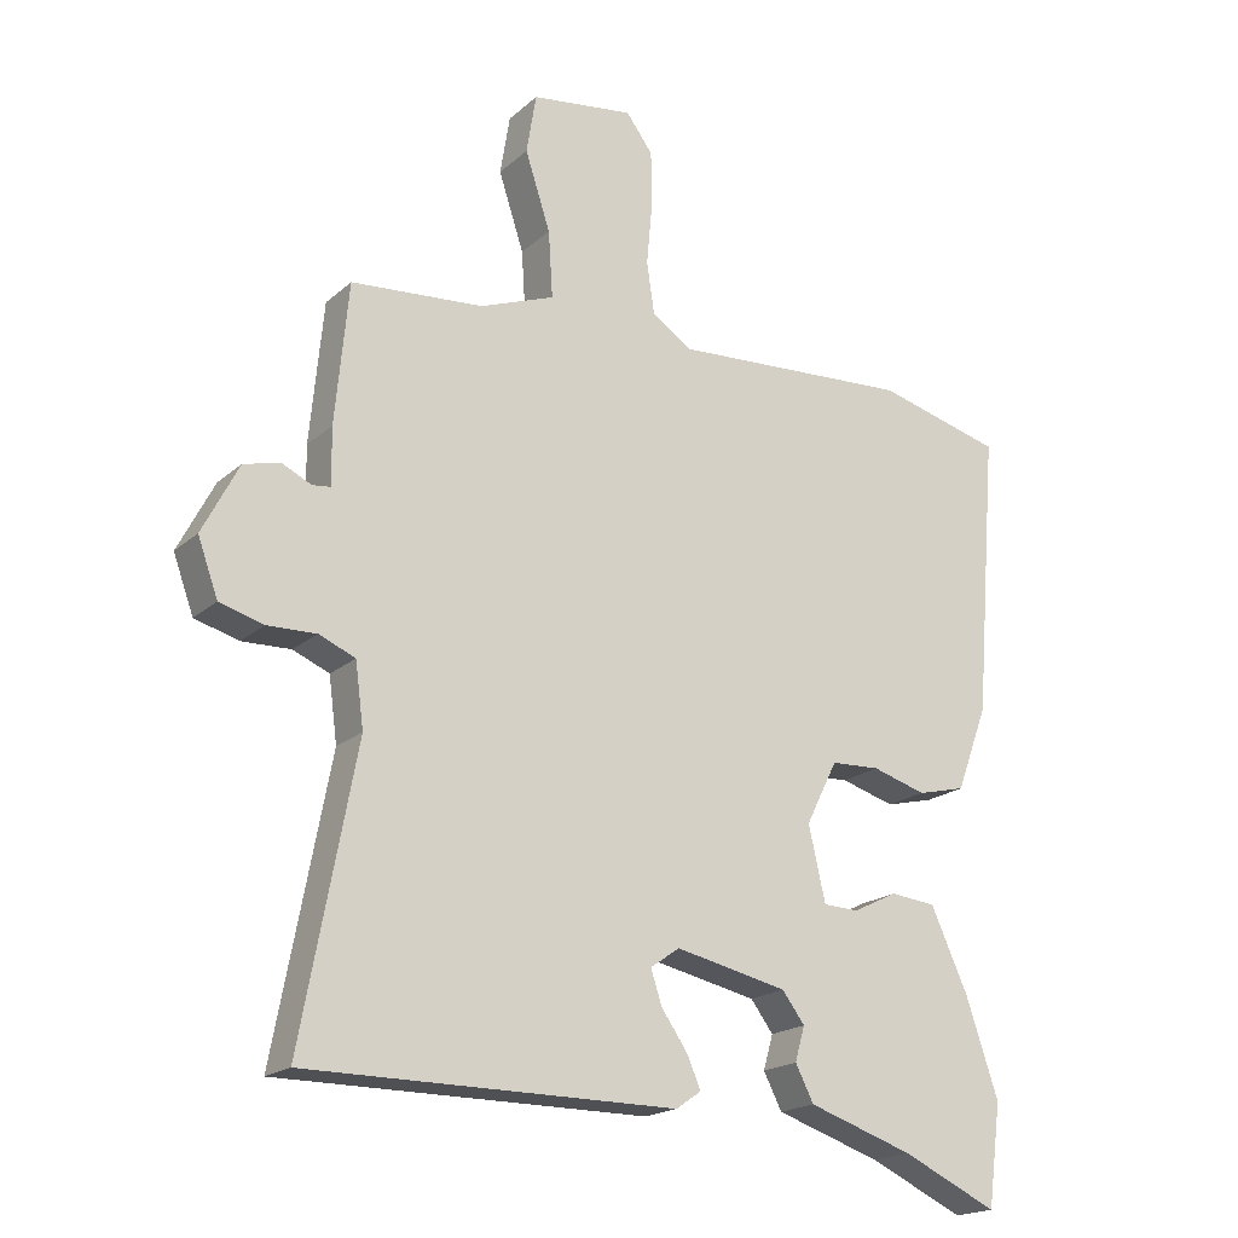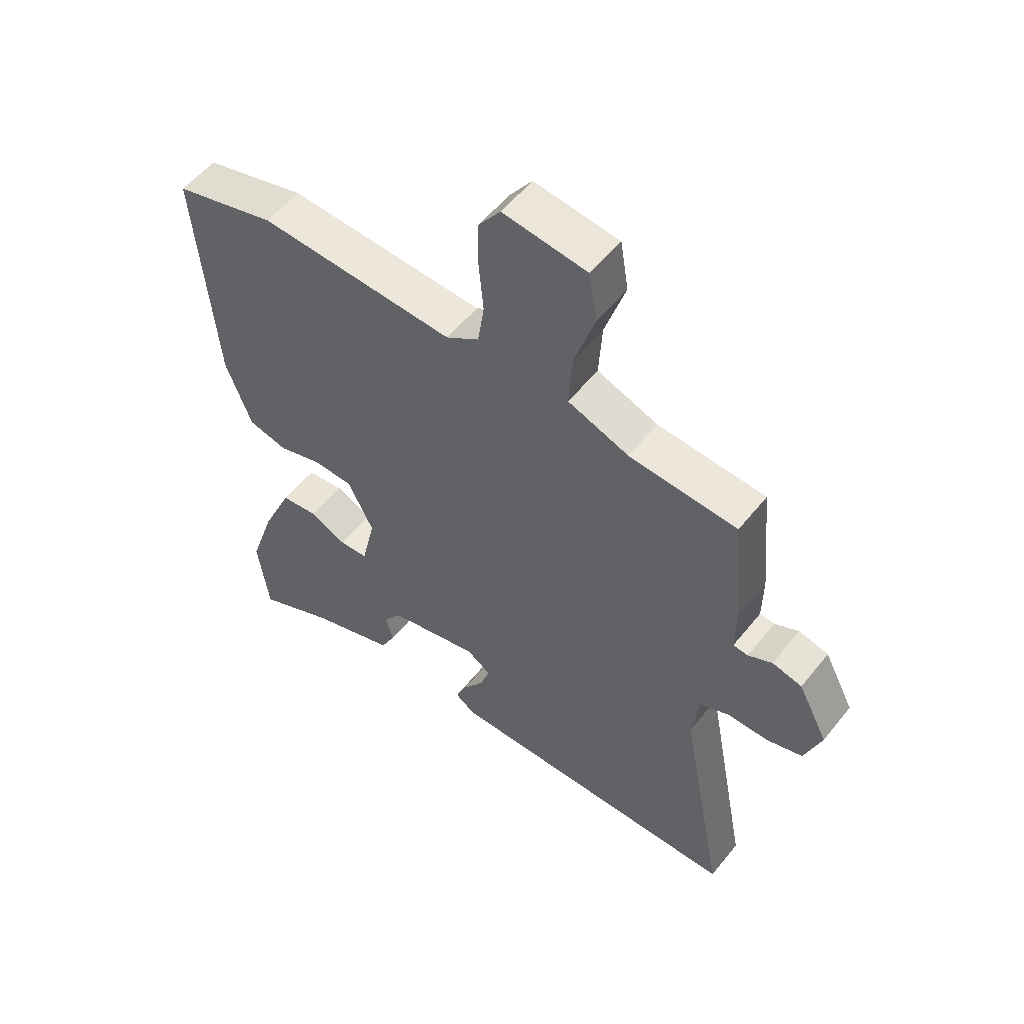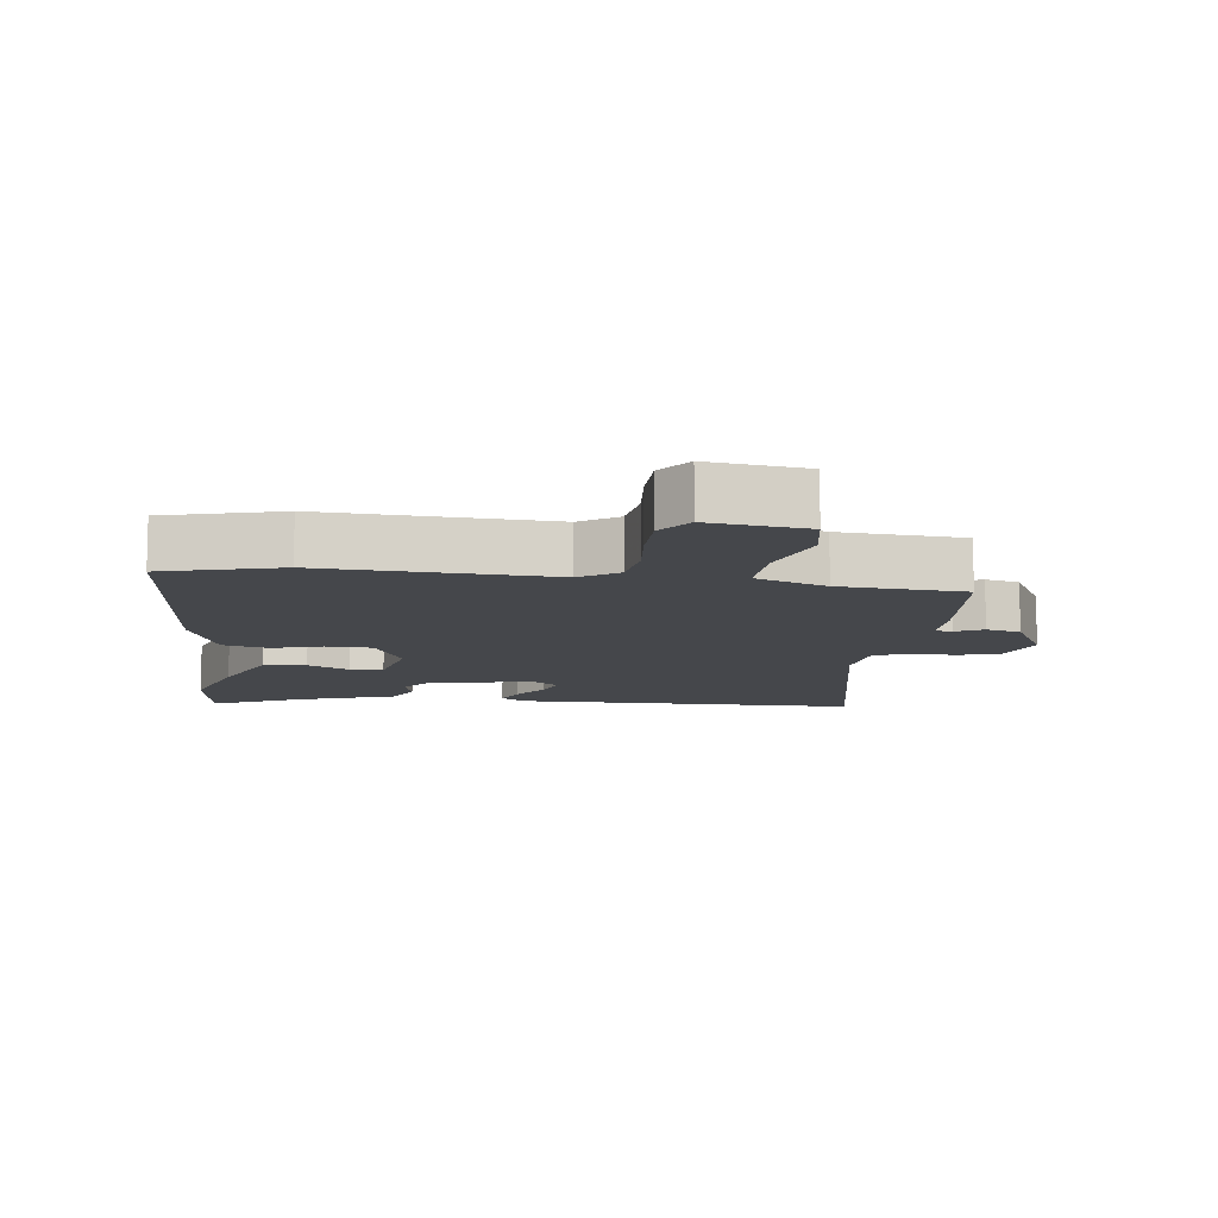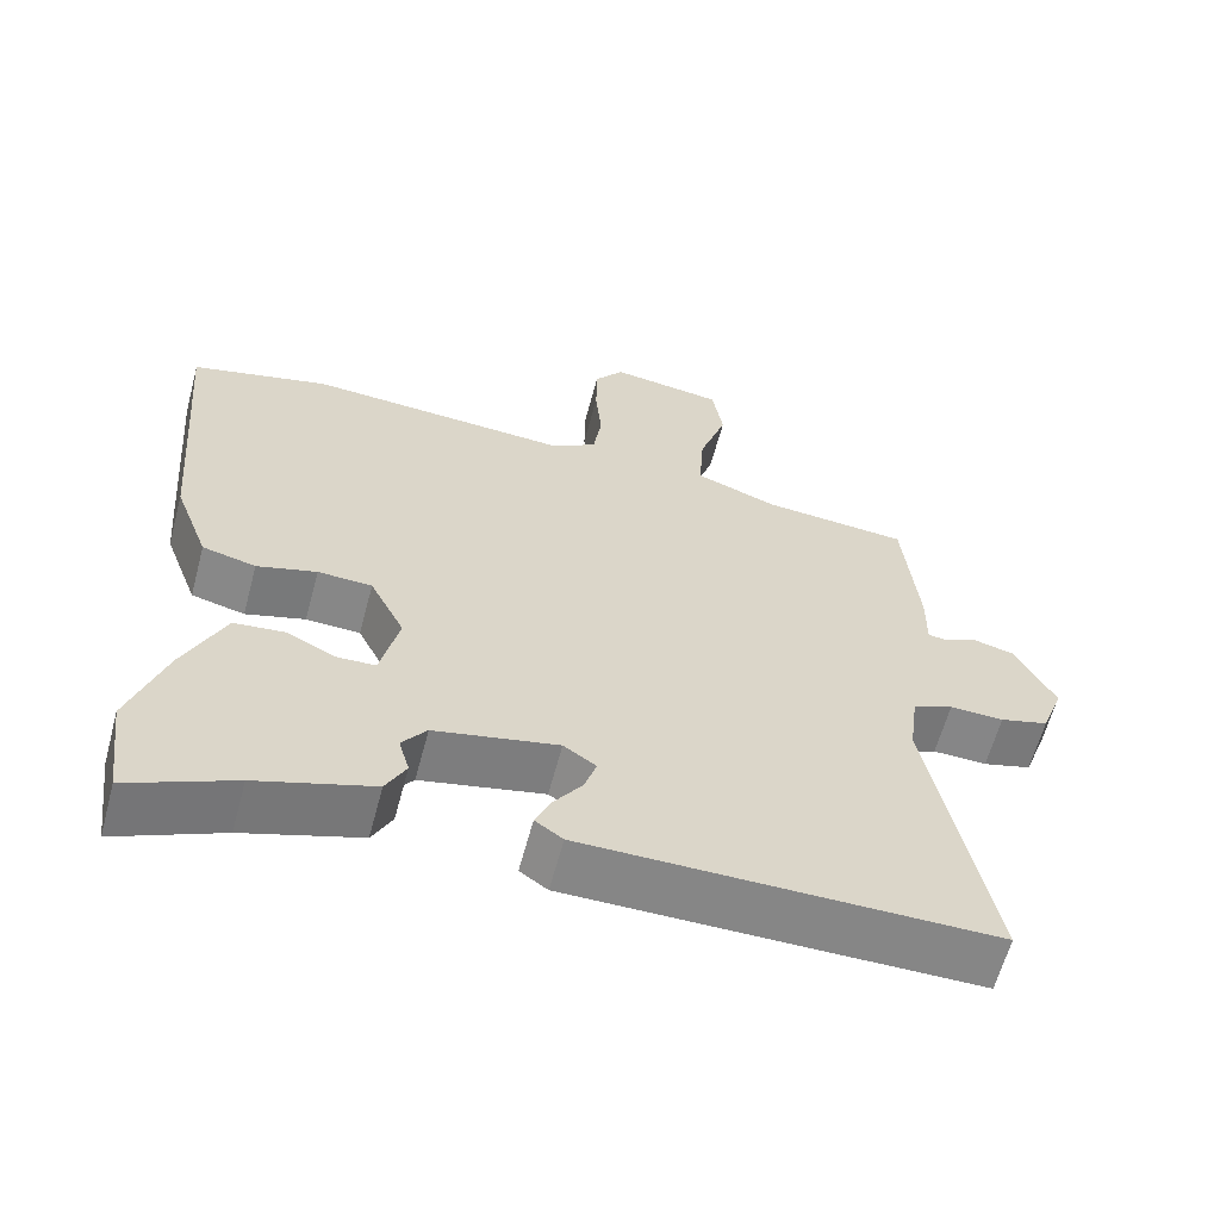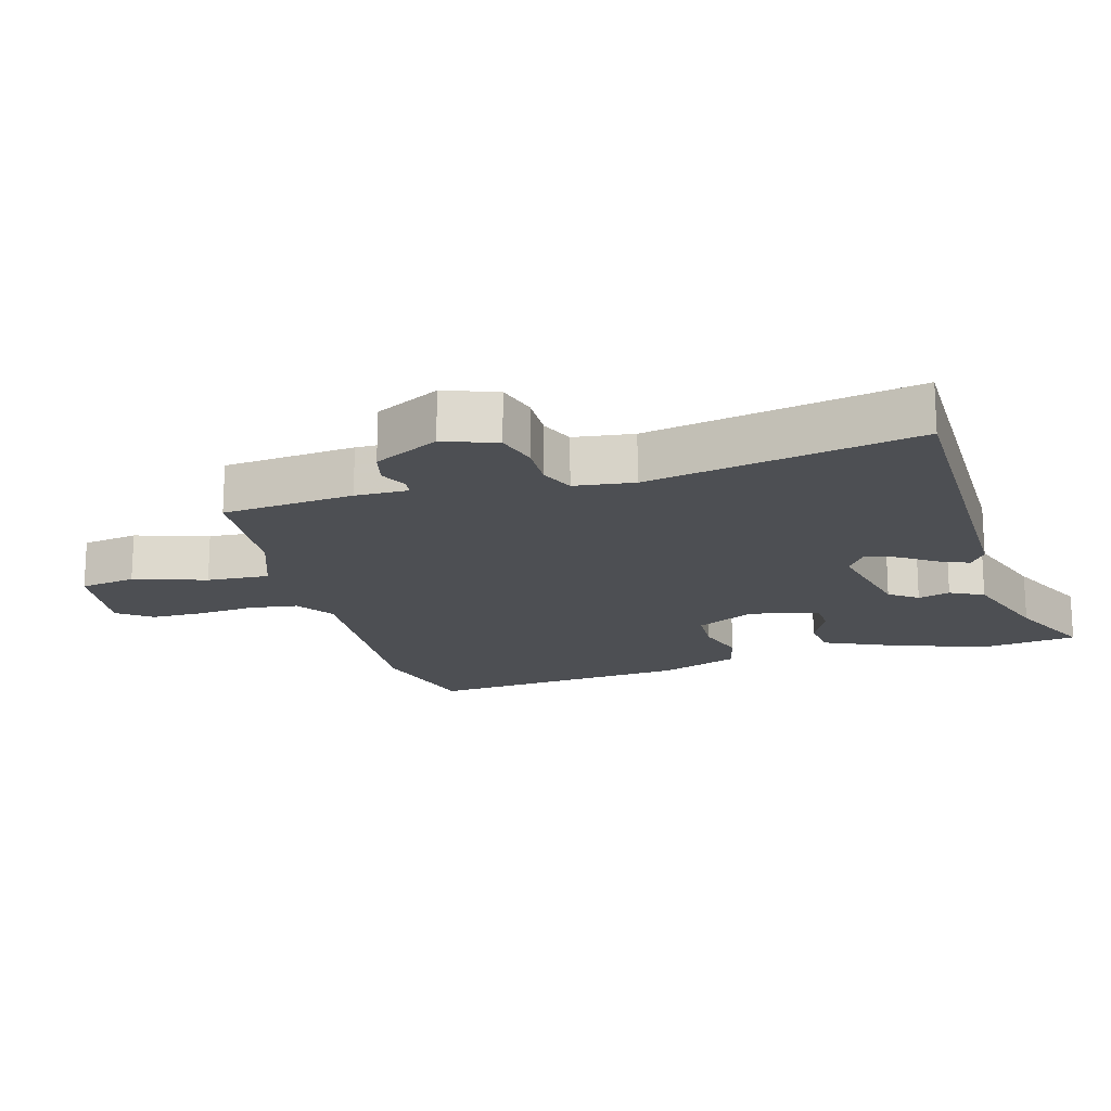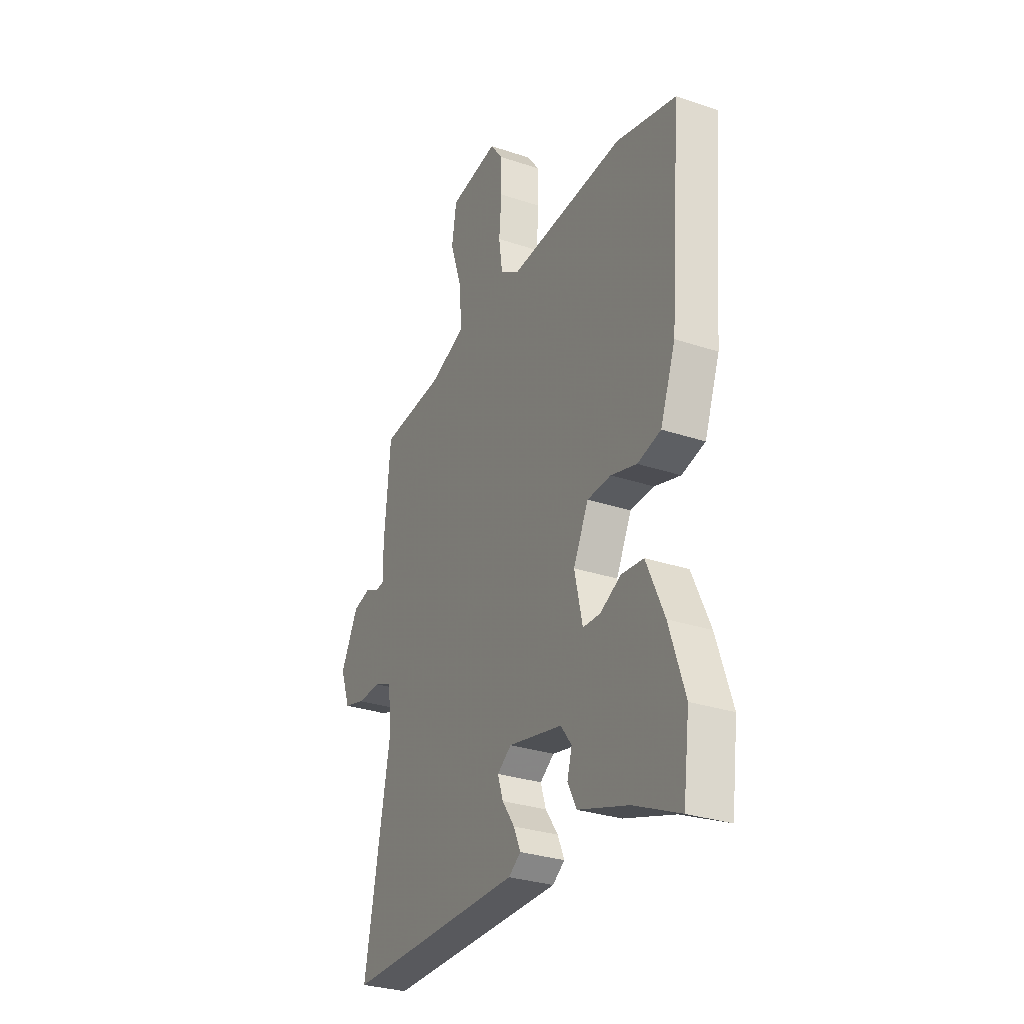
<metadata>
{"format":"obj","ext":"obj","renderer":"f3d","projection":"perspective","resolution":1024,"background":"white","views":[{"elev":-19.1,"azim":147.5,"up":"+Z"},{"elev":54.5,"azim":37.8,"up":"+Z"},{"elev":-10.5,"azim":-6.9,"up":"+Y"},{"elev":-62.0,"azim":-15.0,"up":"+Z"},{"elev":-17.6,"azim":106.0,"up":"+Y"},{"elev":-30.0,"azim":-116.0,"up":"+Z"}]}
</metadata>
<code>
v 0.494 0.07 0.482
v 0.513 0.07 0.281
v 0.512 0.07 0.2
v 0.538 0.07 0.197
v 0.58 0.07 0.217
v 0.632 0.07 0.204
v 0.684 0.07 0.104
v 0.655 0.07 0.024
v 0.592 0.07 0.006
v 0.522 0.07 0.008
v 0.47 0.07 -0.014
v 0.458 0.07 -0.105
v 0.536 0.07 -0.516
v 0.009 0.07 -0.517
v -0.027 0.07 -0.492
v -0.007 0.07 -0.446
v 0.03 0.07 -0.393
v 0.046 0.07 -0.344
v 0.004 0.07 -0.315
v -0.156 0.07 -0.35
v -0.188 0.07 -0.393
v -0.174 0.07 -0.442
v -0.2 0.07 -0.493
v -0.35 0.07 -0.543
v -0.486 0.07 -0.606
v -0.505 0.07 -0.462
v -0.459 0.07 -0.324
v -0.406 0.07 -0.207
v -0.341 0.07 -0.2
v -0.278 0.07 -0.231
v -0.227 0.07 -0.229
v -0.203 0.07 -0.123
v -0.248 0.07 -0.033
v -0.318 0.07 -0.03
v -0.395 0.07 -0.053
v -0.464 0.07 -0.036
v -0.509 0.07 0.085
v -0.542 0.07 0.489
v -0.364 0.07 0.536
v -0.021 0.07 0.516
v 0.037 0.07 0.554
v 0.048 0.07 0.628
v 0.04 0.07 0.716
v 0.041 0.07 0.797
v 0.079 0.07 0.848
v 0.226 0.07 0.828
v 0.24 0.07 0.742
v 0.204 0.07 0.632
v 0.198 0.07 0.537
v 0.305 0.07 0.497
v 0.494 0 0.482
v 0.513 0 0.281
v 0.512 0 0.2
v 0.538 0 0.197
v 0.58 0 0.217
v 0.632 0 0.204
v 0.684 0 0.104
v 0.655 0 0.024
v 0.592 0 0.006
v 0.522 0 0.008
v 0.47 0 -0.014
v 0.458 0 -0.105
v 0.536 0 -0.516
v 0.009 0 -0.517
v -0.027 0 -0.492
v -0.007 0 -0.446
v 0.03 0 -0.393
v 0.046 0 -0.344
v 0.004 0 -0.315
v -0.156 0 -0.35
v -0.188 0 -0.393
v -0.174 0 -0.442
v -0.2 0 -0.493
v -0.35 0 -0.543
v -0.486 0 -0.606
v -0.505 0 -0.462
v -0.459 0 -0.324
v -0.406 0 -0.207
v -0.341 0 -0.2
v -0.278 0 -0.231
v -0.227 0 -0.229
v -0.203 0 -0.123
v -0.248 0 -0.033
v -0.318 0 -0.03
v -0.395 0 -0.053
v -0.464 0 -0.036
v -0.509 0 0.085
v -0.542 0 0.489
v -0.364 0 0.536
v -0.021 0 0.516
v 0.037 0 0.554
v 0.048 0 0.628
v 0.04 0 0.716
v 0.041 0 0.797
v 0.079 0 0.848
v 0.226 0 0.828
v 0.24 0 0.742
v 0.204 0 0.632
v 0.198 0 0.537
v 0.305 0 0.497
f 46 47 48
f 45 46 48
f 44 45 48
f 43 44 48
f 42 43 48
f 41 42 48 49
f 40 41 49 50
f 38 39 40
f 37 38 40
f 36 37 40
f 35 36 40
f 34 35 40
f 1 2 3
f 50 1 3
f 40 50 3
f 34 40 3
f 33 34 3
f 28 29 30
f 27 28 30
f 26 27 30
f 25 26 30
f 24 25 30
f 23 24 30
f 22 23 30
f 21 22 30
f 20 21 30 31
f 19 20 31 32
f 15 16 17
f 14 15 17
f 13 14 17
f 12 13 17
f 11 12 17 18
f 8 9 10
f 7 8 10
f 6 7 10
f 5 6 10
f 4 5 10
f 4 10 11
f 19 32 33
f 18 19 33
f 11 18 33
f 4 11 33
f 3 4 33
f 98 97 96
f 98 96 95
f 98 95 94
f 98 94 93
f 98 93 92
f 99 98 92 91
f 100 99 91 90
f 90 89 88
f 90 88 87
f 90 87 86
f 90 86 85
f 90 85 84
f 53 52 51
f 53 51 100
f 53 100 90
f 53 90 84
f 53 84 83
f 80 79 78
f 80 78 77
f 80 77 76
f 80 76 75
f 80 75 74
f 80 74 73
f 80 73 72
f 80 72 71
f 81 80 71 70
f 82 81 70 69
f 67 66 65
f 67 65 64
f 67 64 63
f 67 63 62
f 68 67 62 61
f 60 59 58
f 60 58 57
f 60 57 56
f 60 56 55
f 60 55 54
f 61 60 54
f 83 82 69
f 83 69 68
f 83 68 61
f 83 61 54
f 83 54 53
f 1 51 52 2
f 2 52 53 3
f 3 53 54 4
f 4 54 55 5
f 5 55 56 6
f 6 56 57 7
f 7 57 58 8
f 8 58 59 9
f 9 59 60 10
f 10 60 61 11
f 11 61 62 12
f 12 62 63 13
f 13 63 64 14
f 14 64 65 15
f 15 65 66 16
f 16 66 67 17
f 17 67 68 18
f 18 68 69 19
f 19 69 70 20
f 20 70 71 21
f 21 71 72 22
f 22 72 73 23
f 23 73 74 24
f 24 74 75 25
f 25 75 76 26
f 26 76 77 27
f 27 77 78 28
f 28 78 79 29
f 29 79 80 30
f 30 80 81 31
f 31 81 82 32
f 32 82 83 33
f 33 83 84 34
f 34 84 85 35
f 35 85 86 36
f 36 86 87 37
f 37 87 88 38
f 38 88 89 39
f 39 89 90 40
f 40 90 91 41
f 41 91 92 42
f 42 92 93 43
f 43 93 94 44
f 44 94 95 45
f 45 95 96 46
f 46 96 97 47
f 47 97 98 48
f 48 98 99 49
f 49 99 100 50
f 50 100 51 1

</code>
